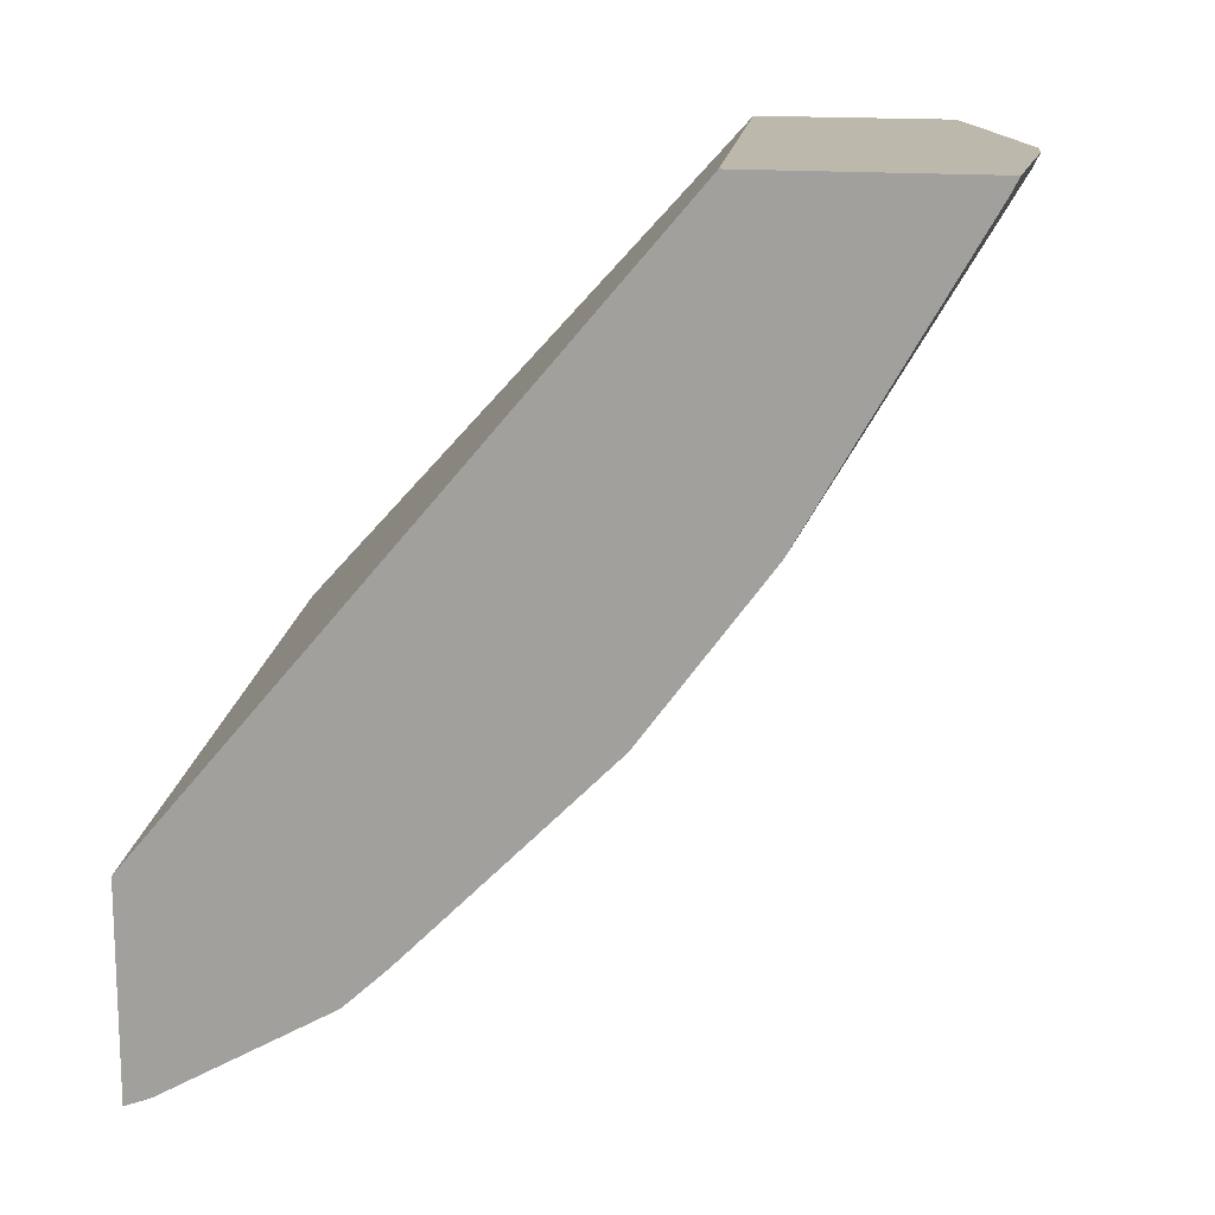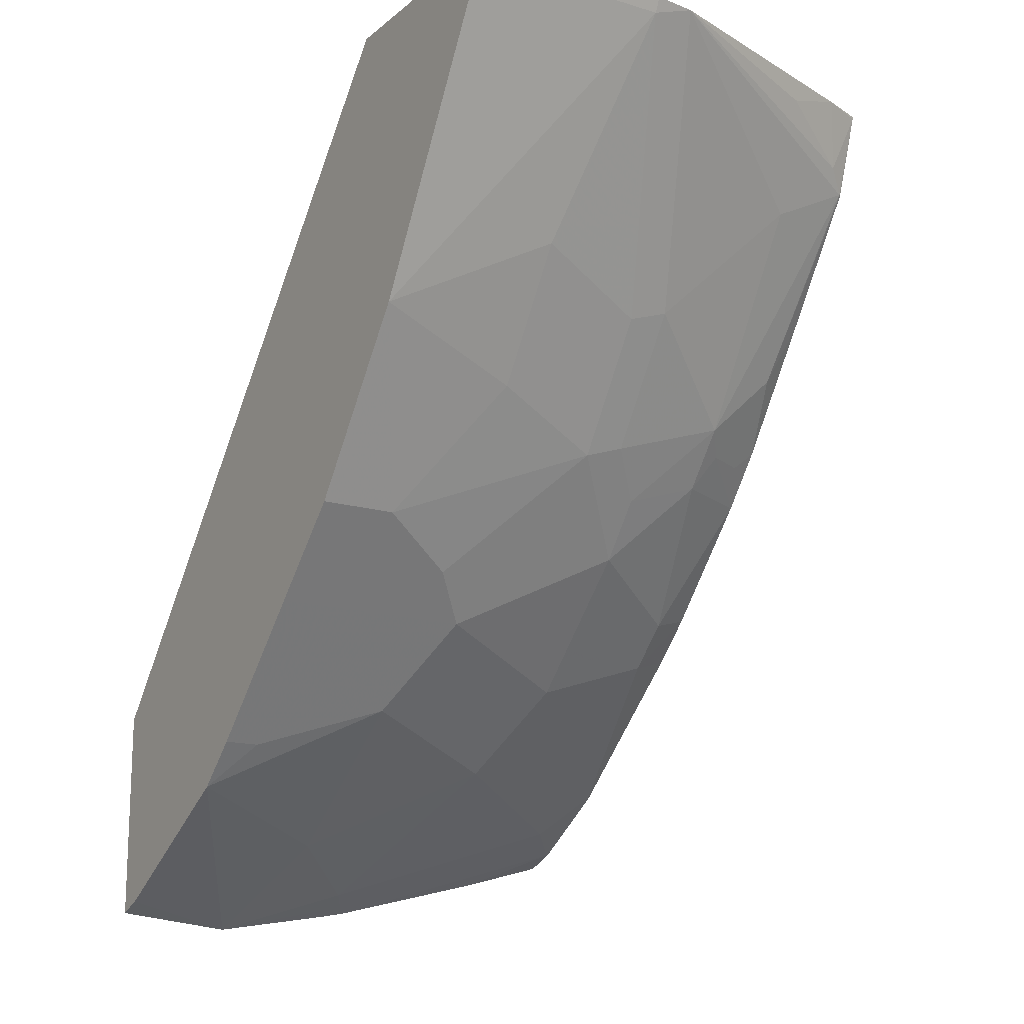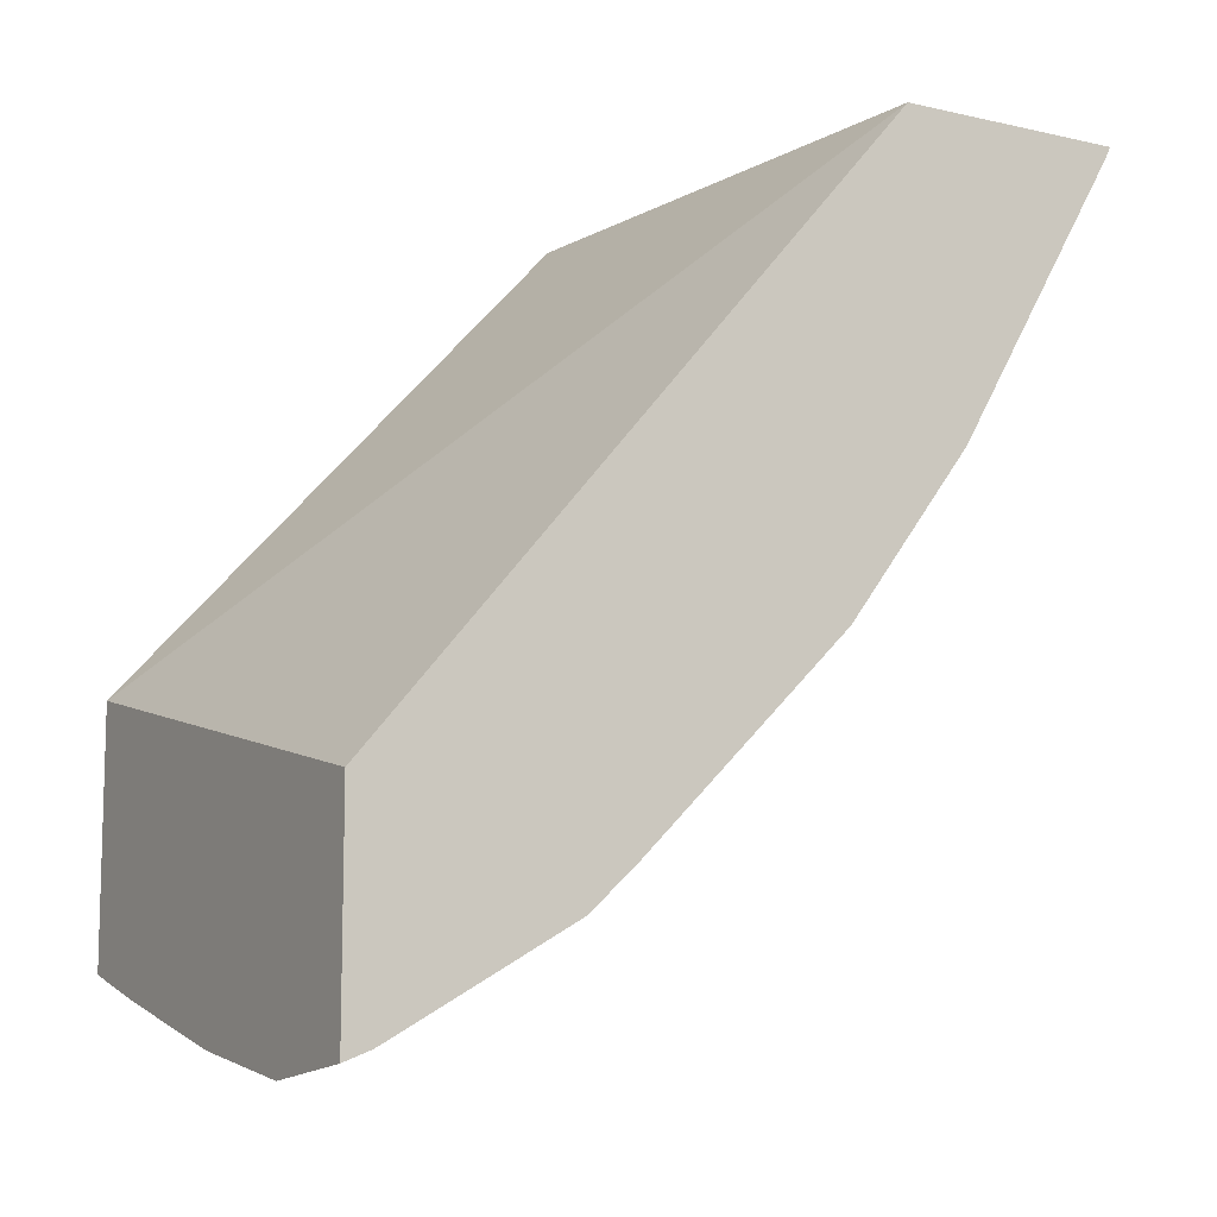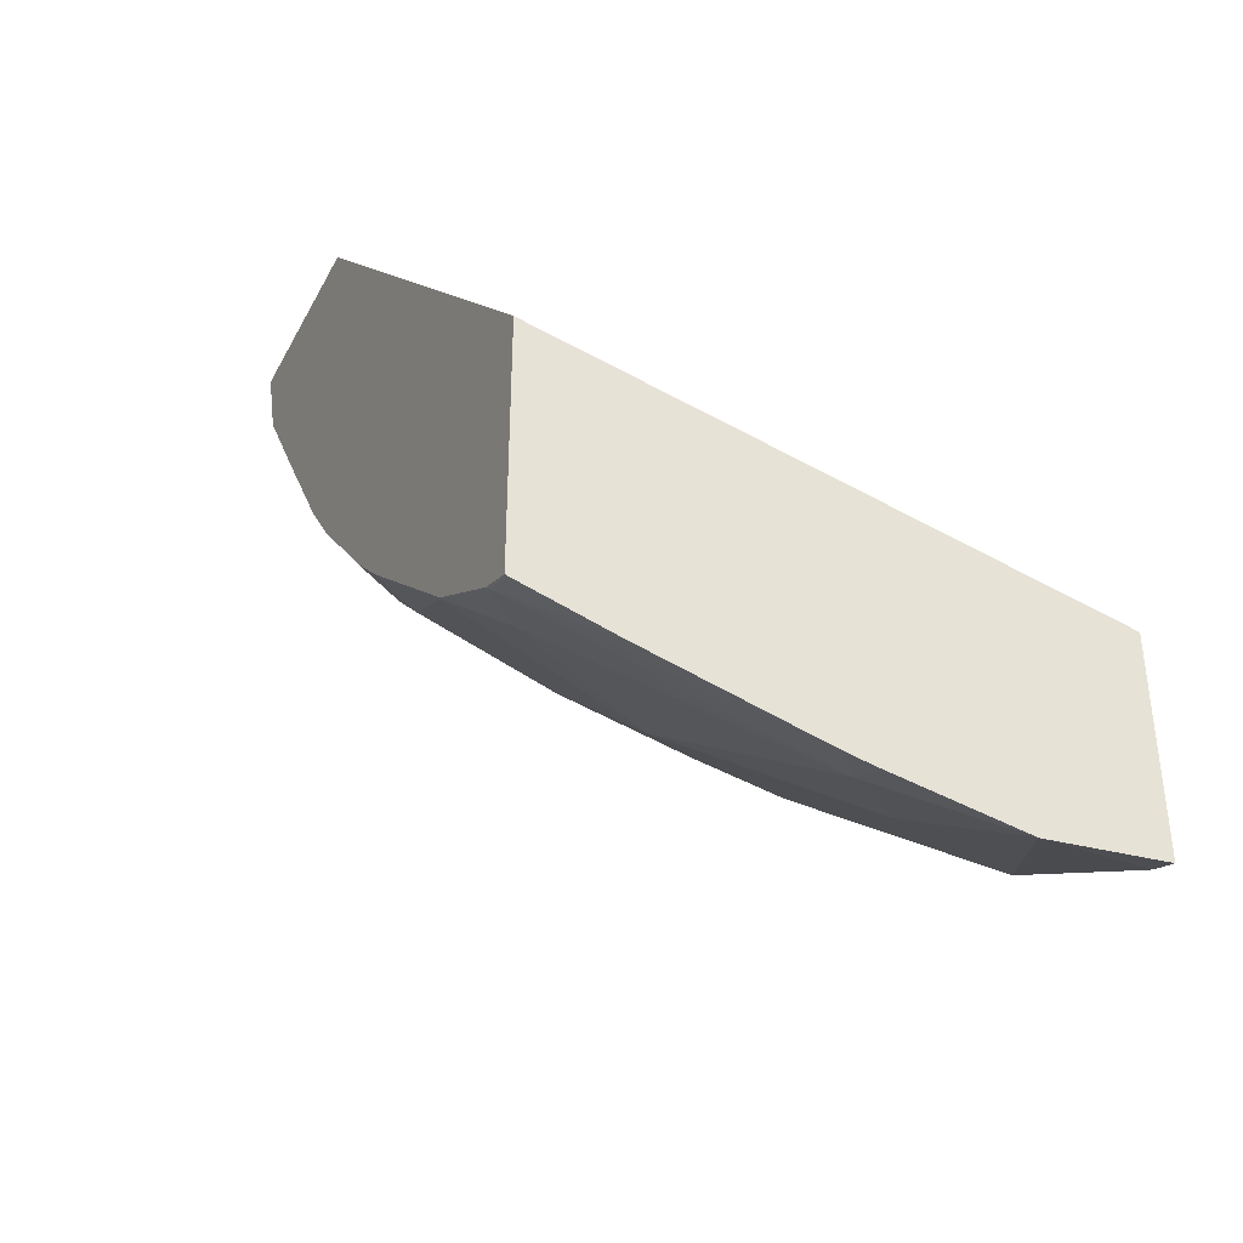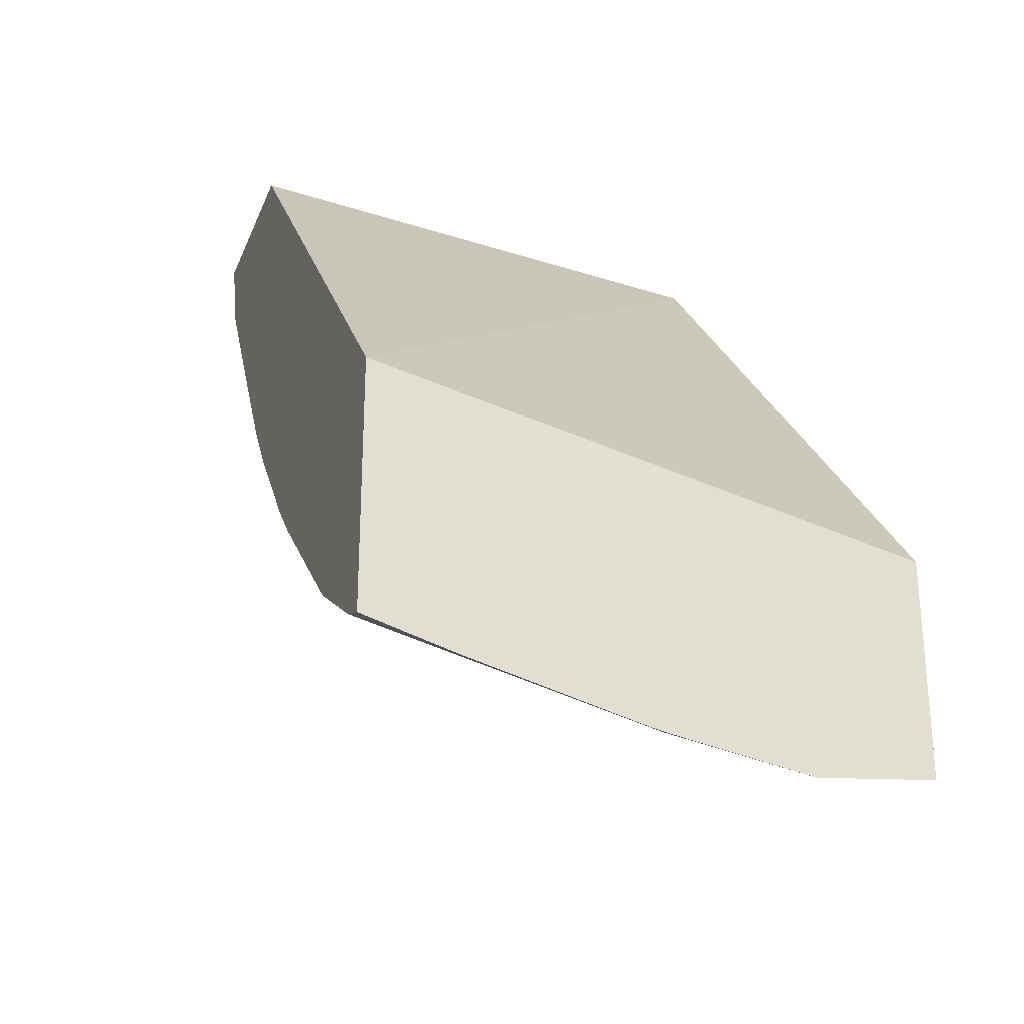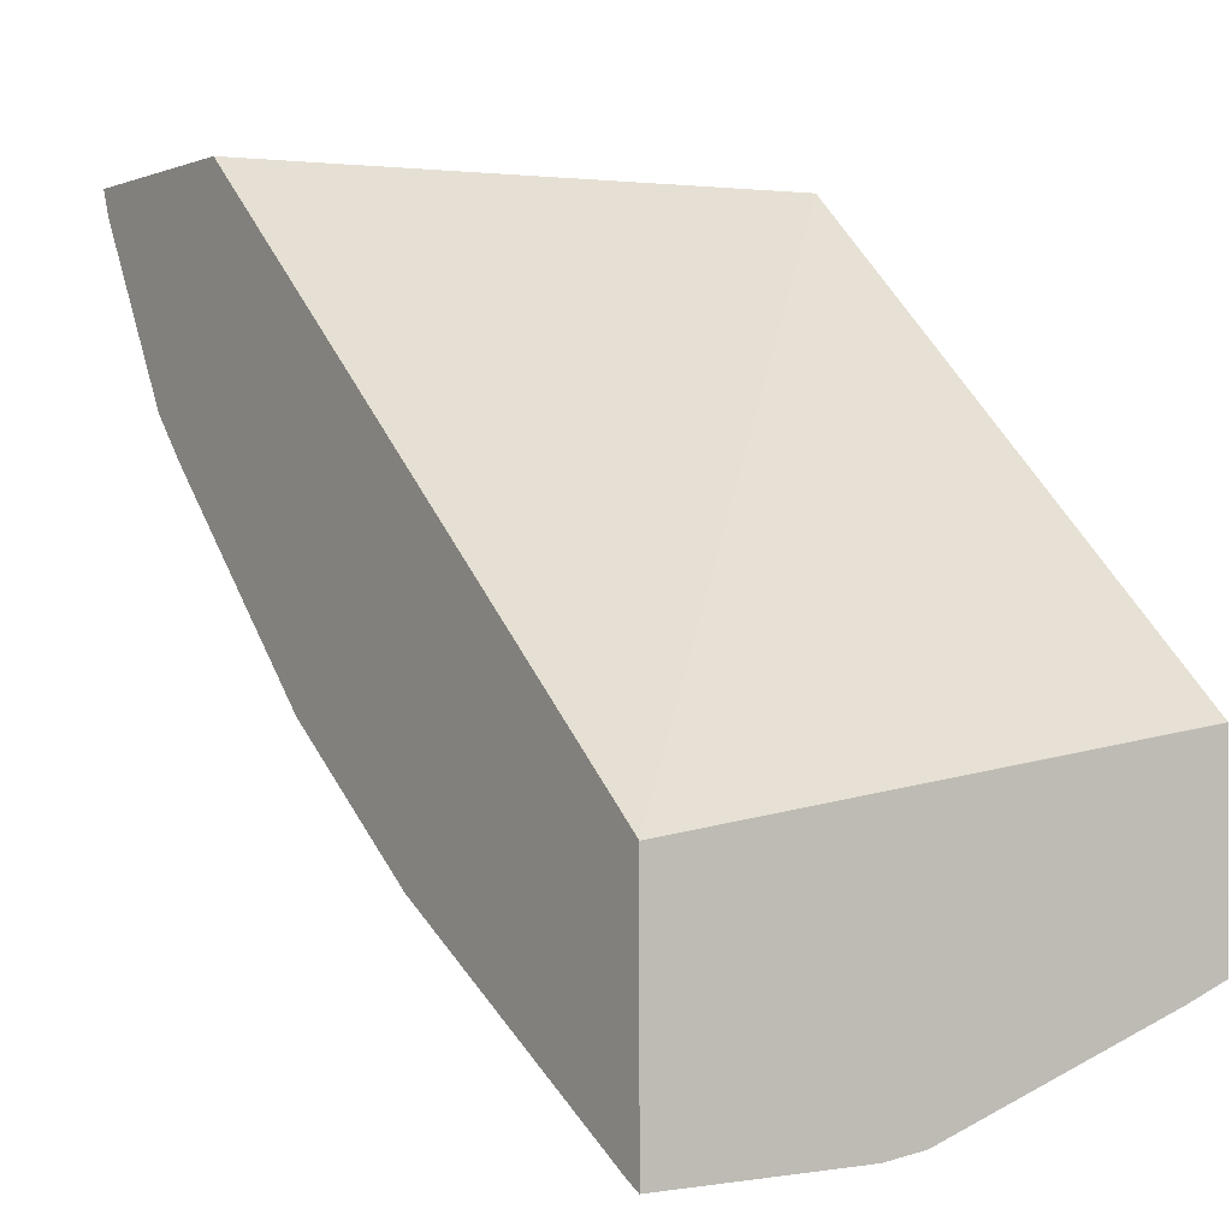
<metadata>
{"format":"obj","ext":"obj","renderer":"f3d","projection":"perspective","resolution":1024,"background":"white","views":[{"elev":14.7,"azim":-76.9,"up":"+Z"},{"elev":-15.8,"azim":-32.1,"up":"+Z"},{"elev":-10.1,"azim":-119.8,"up":"+Z"},{"elev":-39.0,"azim":154.6,"up":"+Z"},{"elev":-27.7,"azim":160.9,"up":"+Z"},{"elev":-0.4,"azim":-34.1,"up":"+Y"}]}
</metadata>
<code>
v 0.05693 0.01288 -0.7652
v 0.05693 0.01264 -0.7651
v 0.003035 0.00103 -0.7549
v 0.003035 0.01288 -0.7596
v 0.1138 0.01288 -0.7558
v 0.003035 -0.0009953 -0.7538
v 0.1138 0.006297 -0.7525
v 0.1138 -0.006329 -0.7462
v 0.07591 -0.04427 -0.7272
v 0.003035 -0.08084 -0.708
v 0.003035 -0.07867 -0.7092
v 0.003035 0.01288 -0.6609
v 0.1259 0.01288 -0.7535
v 0.1298 0.01288 -0.7526
v 0.2466 -0.002379 -0.7161
v 0.2276 -0.0253 -0.7082
v 0.1517 -0.08222 -0.6892
v 0.1138 -0.06325 -0.7082
v 0.07591 -0.1202 -0.6703
v 0.01897 -0.1012 -0.6892
v 0.003035 -0.1012 -0.6892
v 0.2475 0.01288 -0.608
v 0.003035 -0.2276 -0.3794
v 0.2057 0.01288 -0.7336
v 0.2466 0.01288 -0.7222
v 0.2475 0.01288 -0.7219
v 0.2475 -0.002616 -0.7157
v 0.2466 -0.04427 -0.6892
v 0.2087 -0.08222 -0.6703
v 0.1707 -0.1202 -0.6513
v 0.09486 -0.1581 -0.6324
v 0.003035 -0.1581 -0.6324
v 0.2475 -0.1965 -0.3794
v 0.003035 -0.332 -0.3794
v 0.2087 -0.2016 -0.3794
v 0.2475 -0.04323 -0.6895
v 0.2475 -0.04397 -0.6889
v 0.2475 -0.1132 -0.6263
v 0.2276 -0.1202 -0.6324
v 0.1707 -0.1391 -0.6324
v 0.07591 -0.177 -0.6134
v 0.03795 -0.196 -0.5944
v 0.1707 -0.177 -0.5944
v 0.1328 -0.215 -0.5565
v 0.003035 -0.196 -0.5944
v 0.2466 -0.1968 -0.3794
v 0.2475 -0.1986 -0.3794
v 0.09486 -0.332 -0.3794
v 0.003035 -0.3288 -0.3857
v 0.2475 -0.1322 -0.6074
v 0.2276 -0.1391 -0.6134
v 0.07591 -0.234 -0.5375
v 0.003035 -0.253 -0.5175
v 0.1707 -0.1968 -0.5691
v 0.2087 -0.196 -0.5565
v 0.1517 -0.2158 -0.5502
v 0.1328 -0.2529 -0.4996
v 0.07591 -0.2719 -0.4806
v 0.2475 -0.2402 -0.3794
v 0.1138 -0.3296 -0.3794
v 0.09486 -0.3288 -0.3857
v 0.1138 -0.3296 -0.3794
v 0.2475 -0.1771 -0.5562
v 0.2087 -0.2158 -0.5312
v 0.2182 -0.2039 -0.5407
v 0.1517 -0.2537 -0.4932
v 0.2466 -0.2846 -0.3794
v 0.2475 -0.2842 -0.3794
v 0.2276 -0.2917 -0.3794
v 0.2087 -0.2727 -0.4364
v 0.2466 -0.2727 -0.4174
v 0.2371 -0.2798 -0.4079
v 0.1992 -0.2988 -0.3889
v 0.2276 -0.2917 -0.3794
v 0.2475 -0.1957 -0.5321
v 0.2371 -0.1944 -0.5407
v 0.2371 -0.2229 -0.5028
v 0.2475 -0.2841 -0.3803
v 0.2475 -0.2716 -0.4183
v 0.2475 -0.2725 -0.4165
v 0.2475 -0.2341 -0.4749
f 44 54 56
f 38 50 39
f 39 50 51
f 39 51 43
f 39 43 40
f 77 81 79
f 41 44 42
f 42 44 52
f 42 53 45
f 43 54 44
f 43 51 55
f 44 56 66
f 44 66 57
f 44 57 58
f 44 58 52
f 34 61 48
f 42 52 53
f 43 55 54
f 31 41 42
f 33 46 47
f 48 61 62
f 23 35 33
f 27 36 28
f 28 36 37
f 28 37 38
f 28 38 39
f 28 39 29
f 34 49 61
f 29 39 30
f 30 40 31
f 31 42 45
f 31 45 32
f 31 40 43
f 31 43 44
f 31 44 41
f 33 35 46
f 30 39 40
f 48 62 60
f 63 75 76
f 50 63 51
f 64 75 77
f 64 77 71
f 64 71 70
f 64 70 66
f 65 76 75
f 67 69 74
f 67 74 78
f 64 65 75
f 67 78 68
f 71 80 78
f 71 78 72
f 71 77 79
f 72 78 74
f 72 74 73
f 75 81 77
f 23 46 35
f 71 79 80
f 63 76 65
f 62 66 70
f 62 73 74
f 51 63 55
f 52 58 53
f 53 58 61
f 54 55 64
f 54 64 56
f 55 63 65
f 55 65 64
f 56 64 66
f 57 66 62
f 57 62 61
f 57 61 58
f 59 67 68
f 60 62 74
f 60 74 69
f 62 70 71
f 62 71 72
f 62 72 73
f 49 53 61
f 23 47 46
f 19 30 31
f 23 67 59
f 3 10 21
f 3 21 32
f 3 32 45
f 3 45 53
f 3 53 49
f 3 49 34
f 3 34 23
f 3 11 10
f 3 23 12
f 5 13 7
f 7 13 8
f 8 13 14
f 8 14 15
f 8 15 16
f 8 16 17
f 8 17 18
f 3 12 4
f 8 18 9
f 3 6 11
f 2 10 11
f 23 59 47
f 1 2 3
f 1 3 4
f 1 4 12
f 1 12 22
f 1 22 26
f 1 26 25
f 2 11 6
f 1 25 24
f 1 14 13
f 1 13 5
f 1 5 2
f 2 6 3
f 2 5 7
f 2 8 9
f 2 9 10
f 1 24 14
f 9 18 19
f 2 7 8
f 10 19 20
f 22 68 78
f 22 78 80
f 22 80 79
f 22 79 81
f 22 81 75
f 22 75 63
f 22 63 50
f 22 59 68
f 22 50 38
f 22 36 27
f 22 27 26
f 23 34 48
f 23 48 60
f 23 60 69
f 23 69 67
f 9 19 10
f 22 37 36
f 22 47 59
f 22 38 37
f 22 23 33
f 10 20 21
f 22 33 47
f 12 23 22
f 14 24 15
f 15 25 26
f 15 27 16
f 15 24 25
f 16 27 28
f 15 26 27
f 17 28 29
f 17 29 30
f 17 30 19
f 17 19 18
f 19 31 32
f 16 28 17
f 19 32 21
f 19 21 20

</code>
